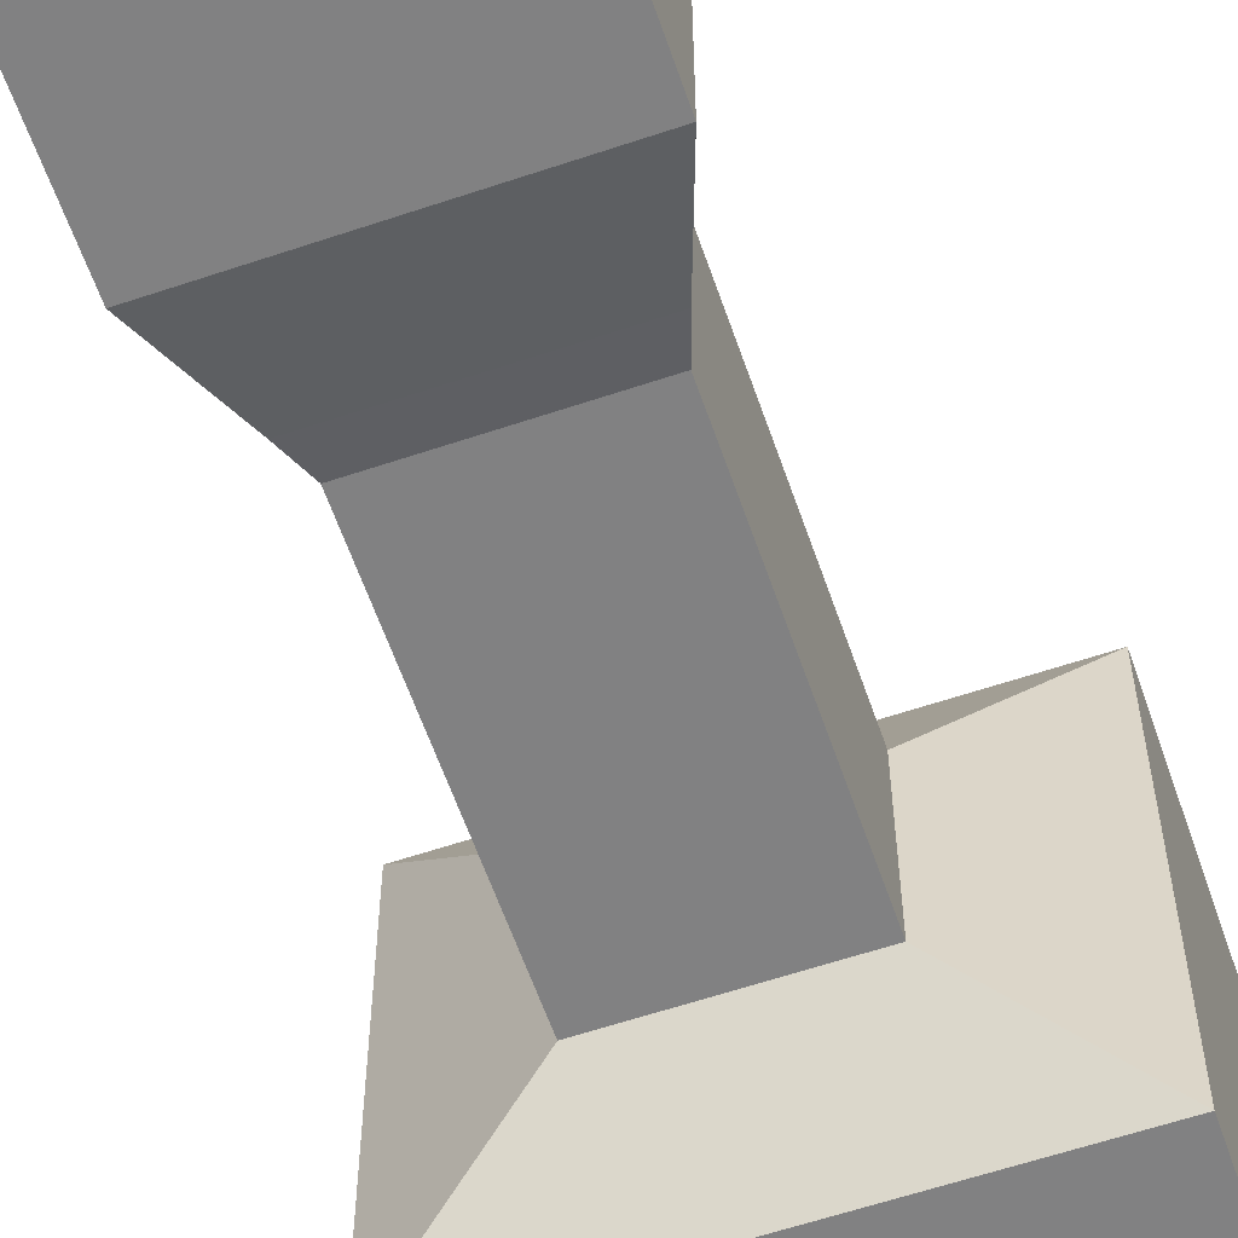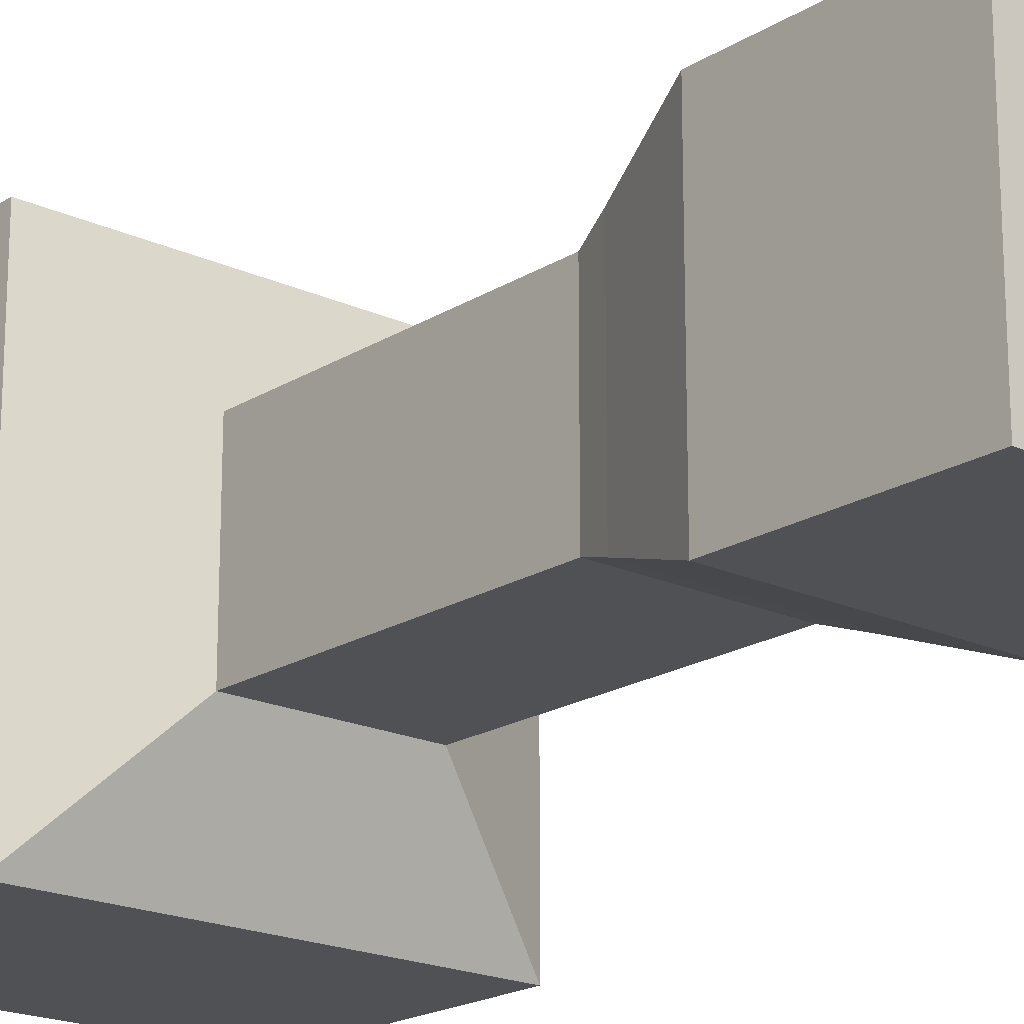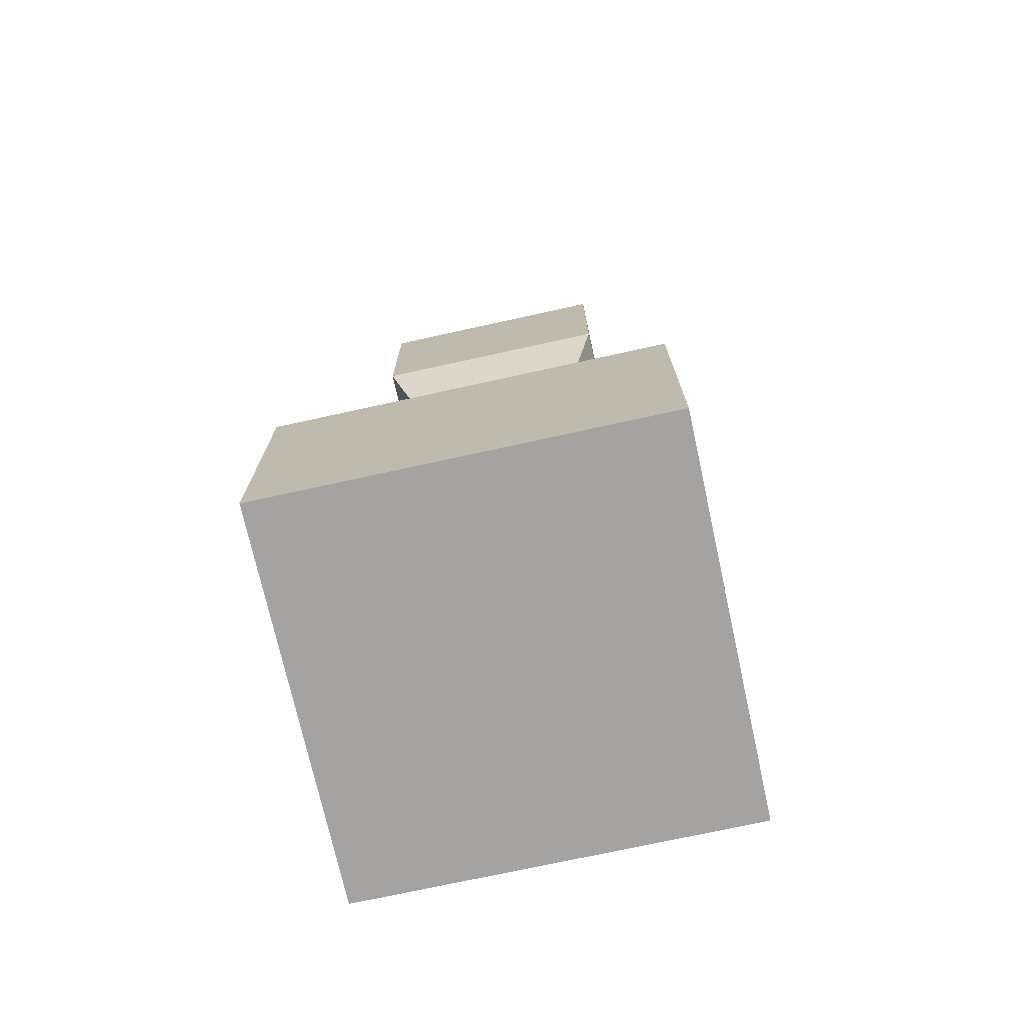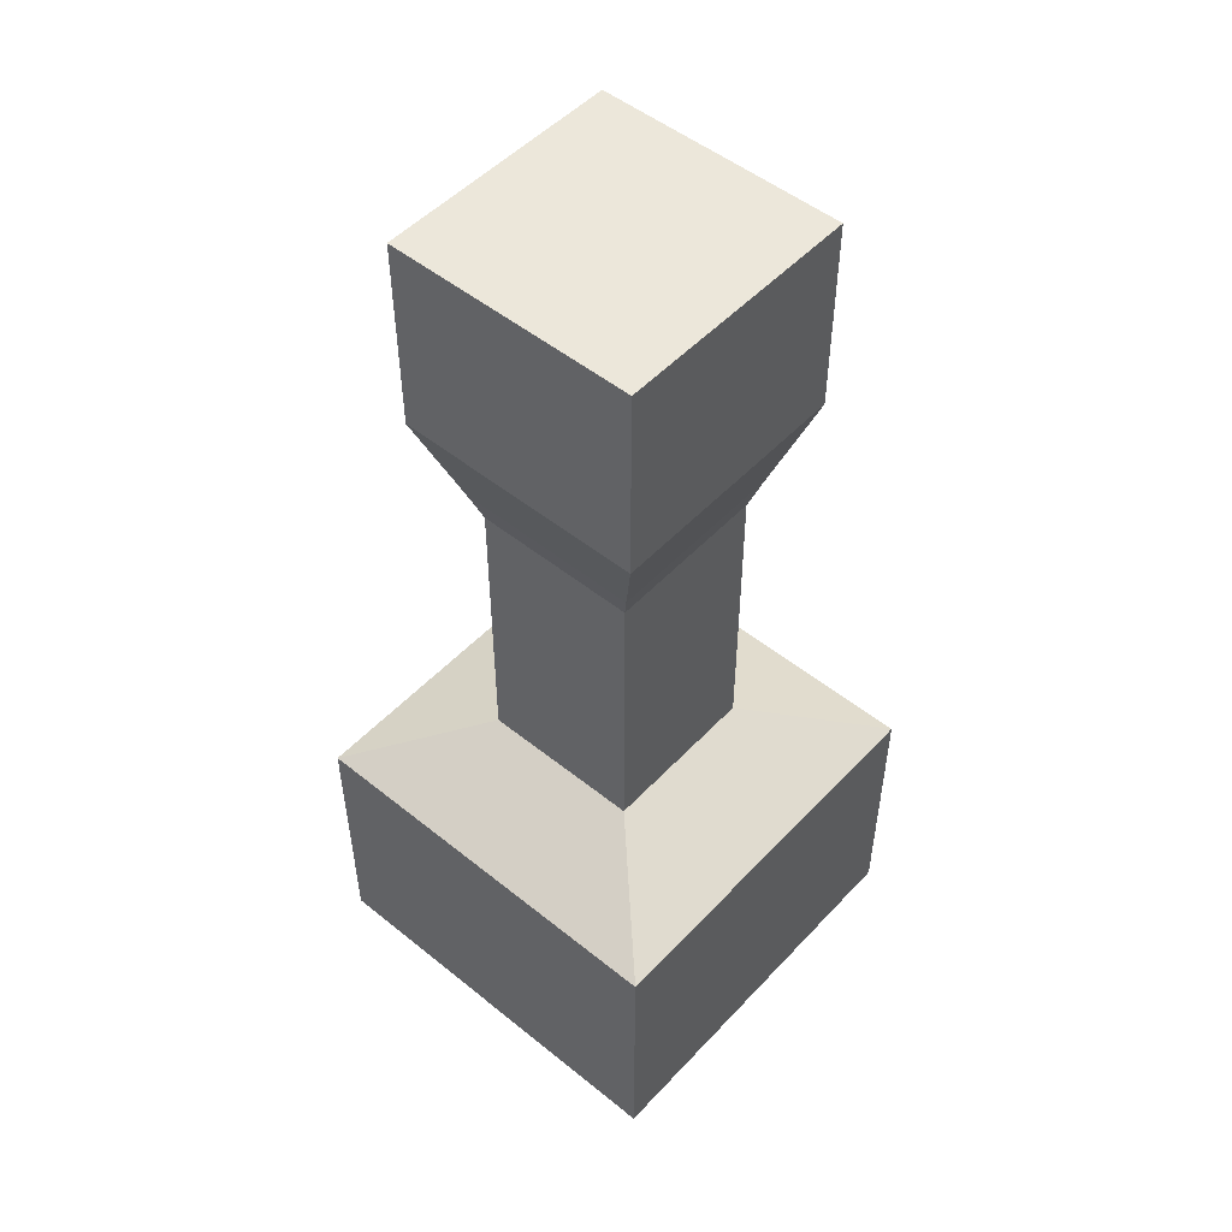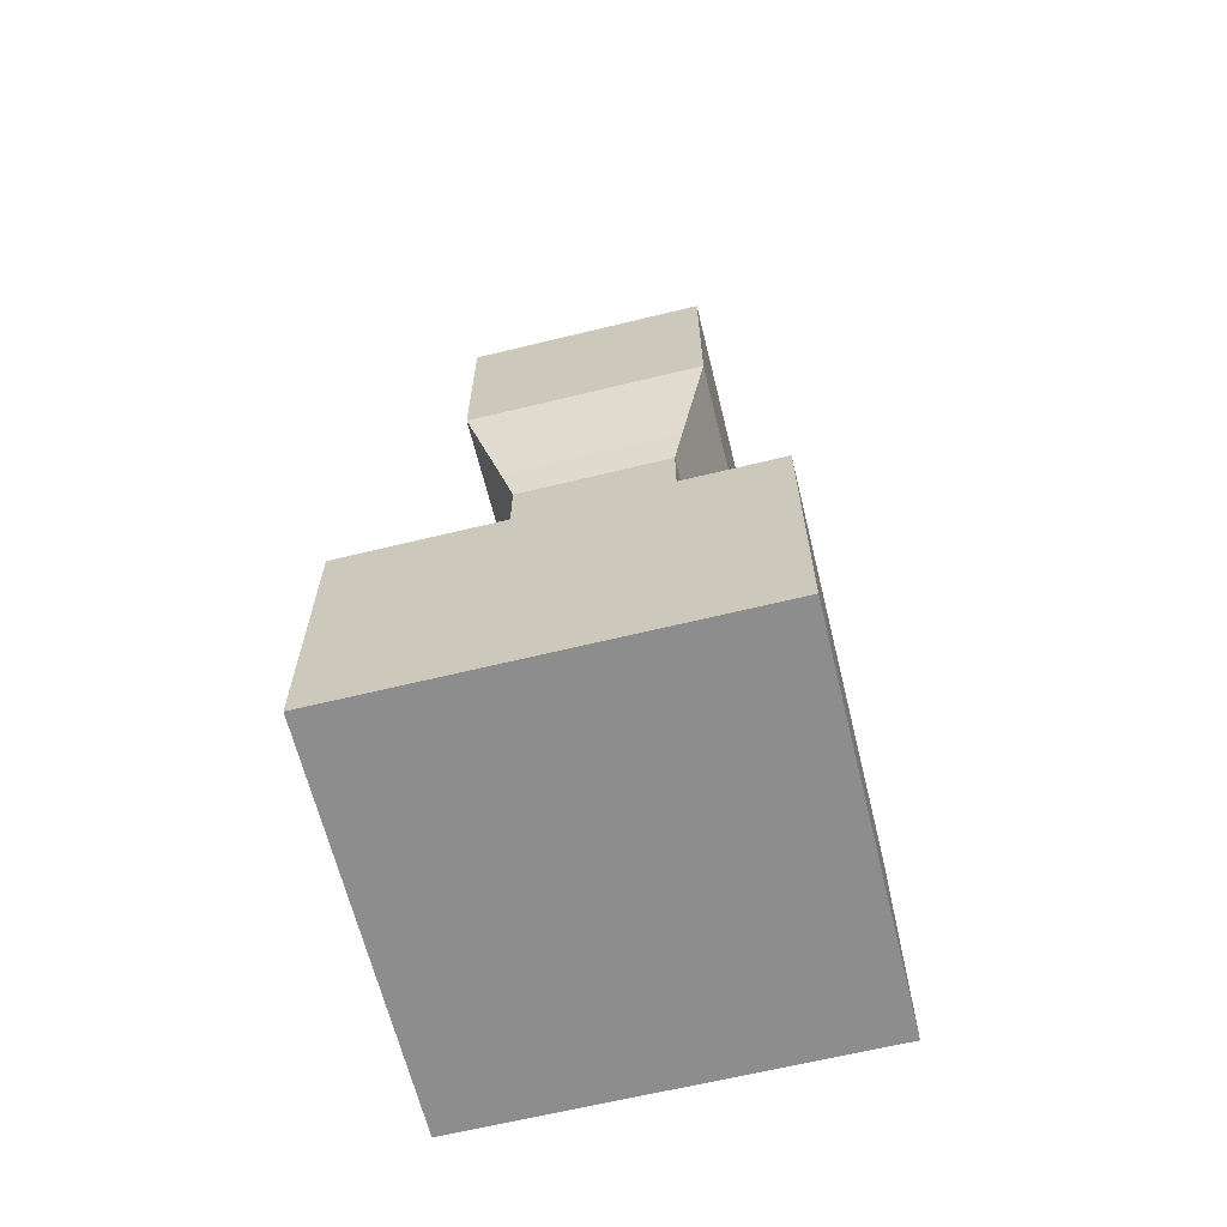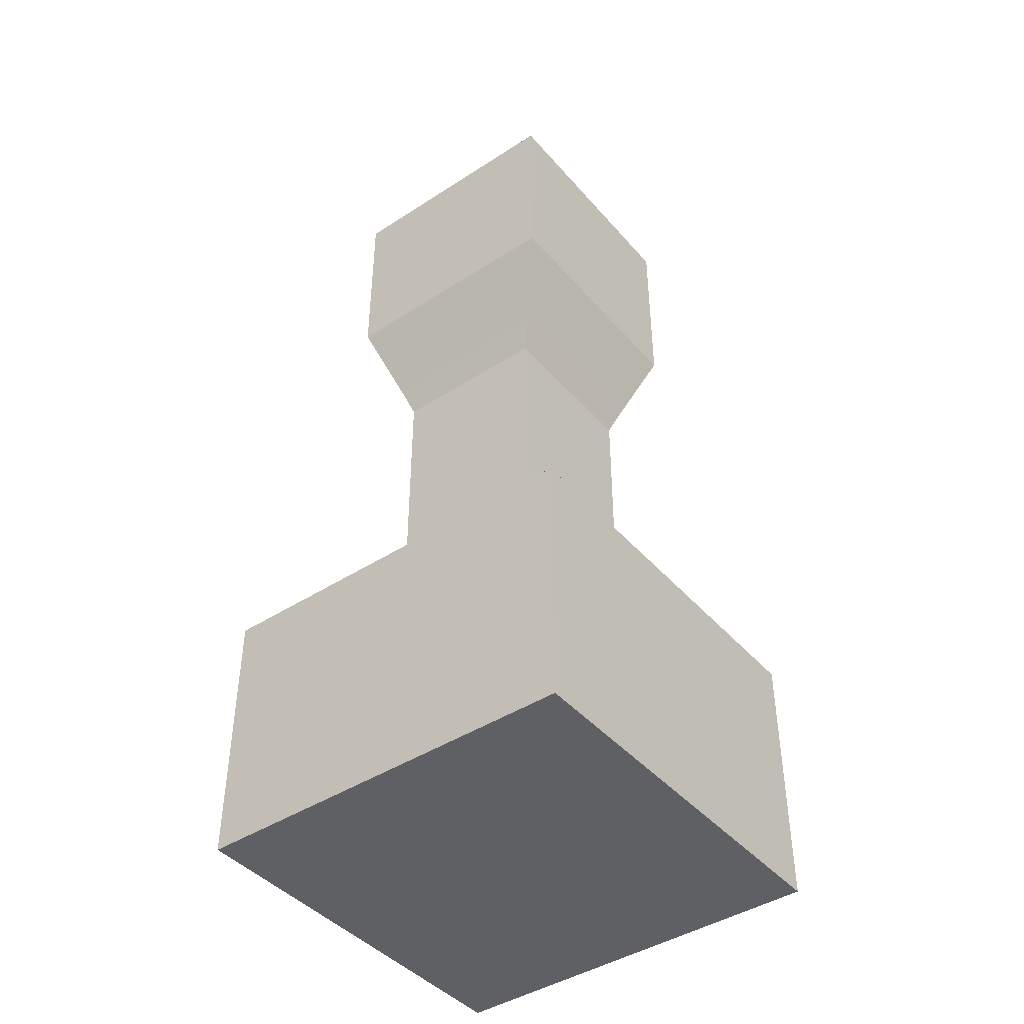
<metadata>
{"format":"obj","ext":"obj","renderer":"f3d","projection":"perspective","resolution":1024,"background":"white","views":[{"elev":-60.4,"azim":-161.0,"up":"+Z"},{"elev":-19.5,"azim":139.2,"up":"+Z"},{"elev":-73.1,"azim":-167.6,"up":"+Y"},{"elev":50.9,"azim":-138.7,"up":"+Y"},{"elev":-64.6,"azim":103.8,"up":"+Y"},{"elev":-43.2,"azim":-142.5,"up":"+Y"}]}
</metadata>
<code>
o Cube
v 1.598 0.1491 -1.598
v 1.598 -1.598 -1.598
v 1.598 0.1491 1.598
v 1.598 -1.598 1.598
v -1.598 0.1491 -1.598
v -1.598 -1.598 -1.598
v -1.598 0.1491 1.598
v -1.598 -1.598 1.598
v 0.6649 0.9653 0.6649
v -0.6649 0.9653 0.6649
v 0.6649 0.9653 -0.6649
v -0.6649 0.9653 -0.6649
v 1.598 0.5614 1.598
v -1.598 0.5614 1.598
v 1.598 0.5614 -1.598
v -1.598 0.5614 -1.598
v 0.6649 3.395 0.6649
v -0.6649 3.395 0.6649
v 0.6649 3.395 -0.6649
v -0.6649 3.395 -0.6649
v 0.7514 3.654 0.7514
v -0.7514 3.654 0.7514
v 0.7514 3.654 -0.7514
v -0.7514 3.654 -0.7514
v 1.013 4.393 1.013
v -1.013 4.393 1.013
v 1.013 4.393 -1.013
v -1.013 4.393 -1.013
v 1.013 6.012 1.013
v -1.013 6.012 1.013
v 1.013 6.012 -1.013
v -1.013 6.012 -1.013
f 3 1 15 13
f 4 3 7 8
f 8 7 5 6
f 6 2 4 8
f 2 1 3 4
f 6 5 1 2
f 12 10 18 20
f 1 5 16 15
f 7 3 13 14
f 5 7 14 16
f 9 10 14 13
f 11 9 13 15
f 10 12 16 14
f 12 11 15 16
f 20 18 22 24
f 10 9 17 18
f 11 12 20 19
f 9 11 19 17
f 23 24 28 27
f 18 17 21 22
f 19 20 24 23
f 17 19 23 21
f 25 27 31 29
f 21 23 27 25
f 24 22 26 28
f 22 21 25 26
f 31 32 30 29
f 28 26 30 32
f 26 25 29 30
f 27 28 32 31

</code>
